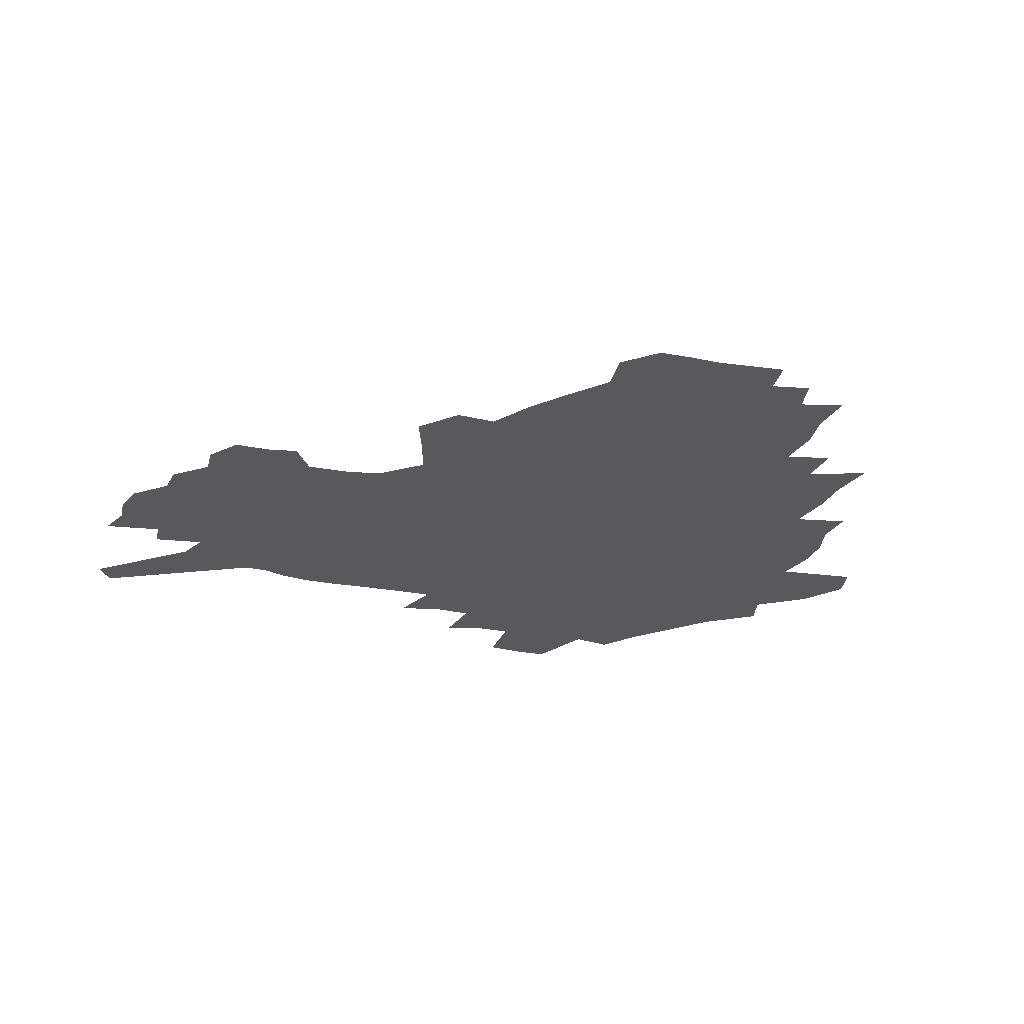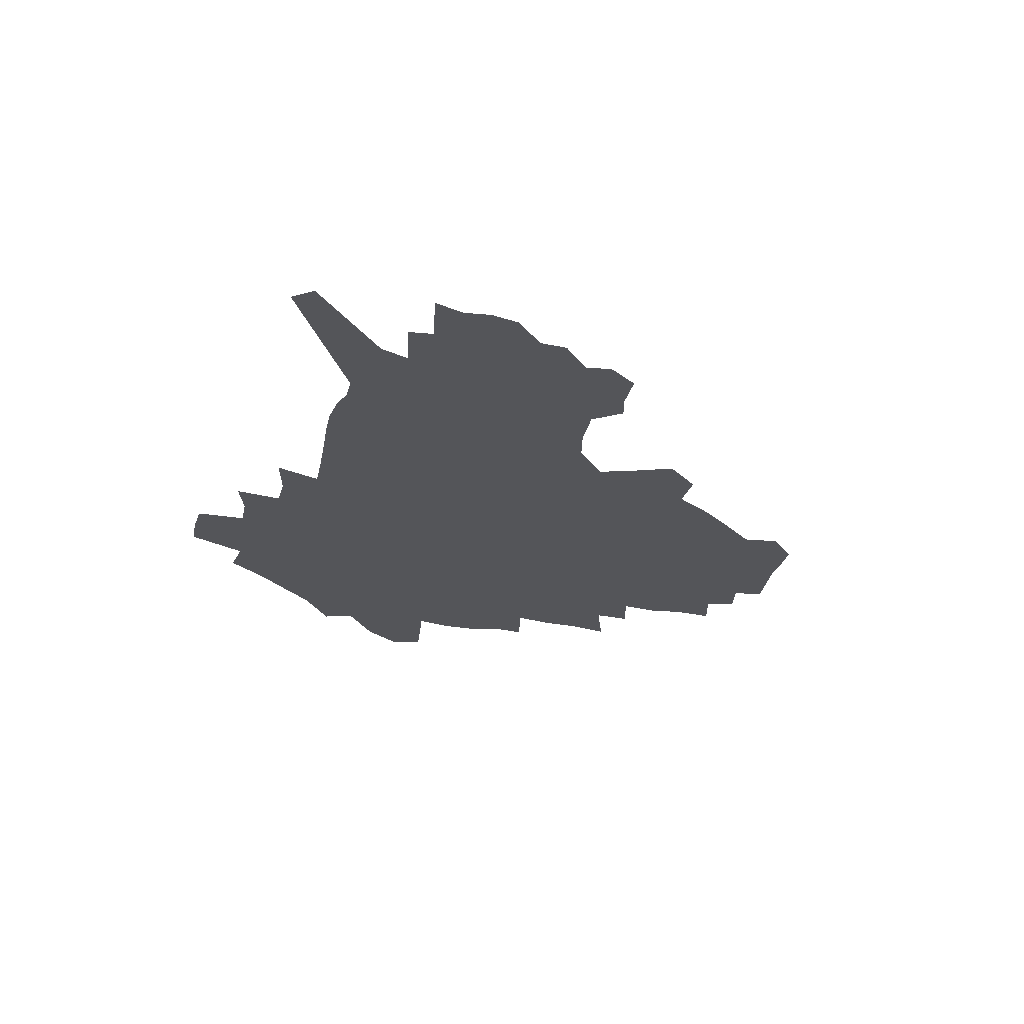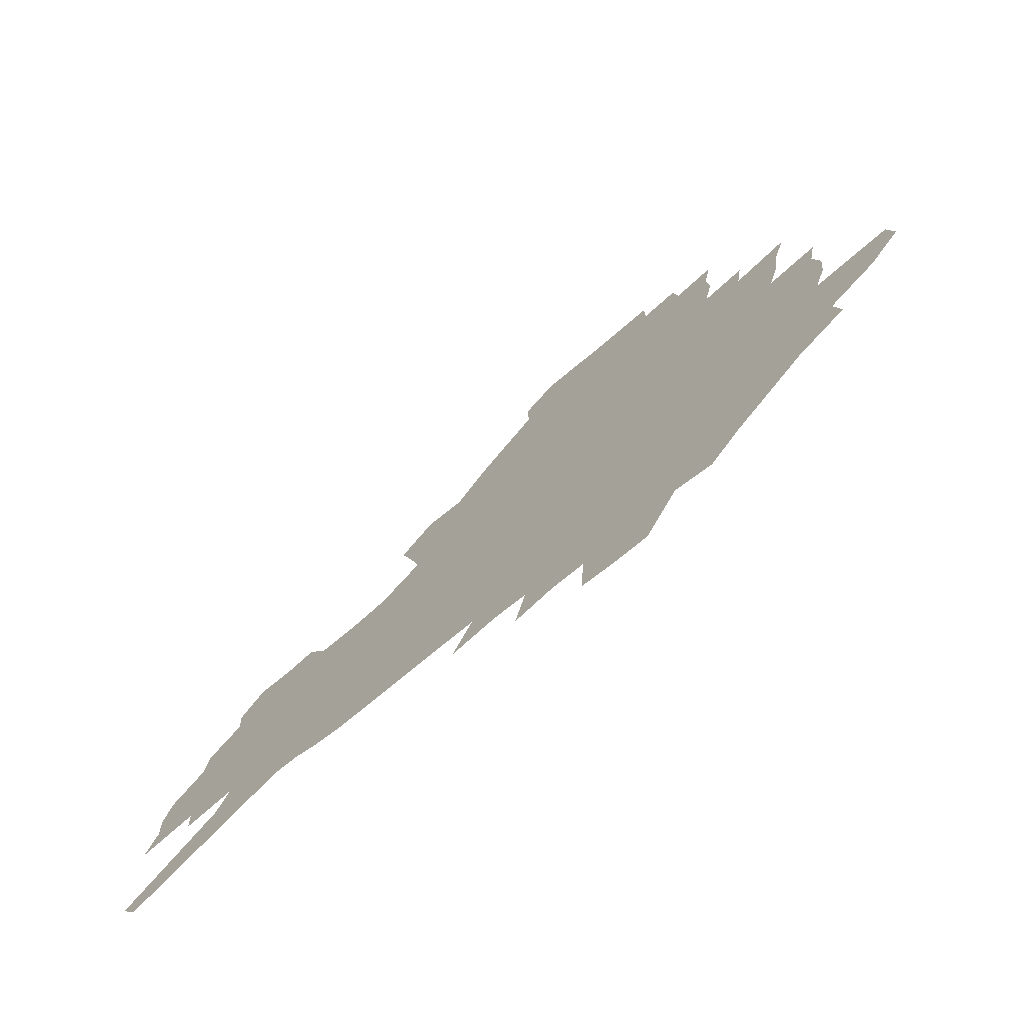
<metadata>
{"format":"obj","ext":"obj","renderer":"f3d","projection":"perspective","resolution":1024,"background":"white","views":[{"elev":-29.6,"azim":164.3,"up":"+Z"},{"elev":-24.6,"azim":79.0,"up":"+Z"},{"elev":-72.8,"azim":-140.2,"up":"+Y"}]}
</metadata>
<code>
v 224.6 185.8 0
v 209.1 203.4 0
v 211.9 218.3 0
v 245.1 156.5 0
v 248.2 171.5 0
v 248.3 185.9 0
v 249.8 200.4 0
v 248.9 215 0
v 243.2 231.2 0
v 241.5 246.7 0
v 244.6 261.5 0
v 241.3 278 0
v 269.4 141.9 0
v 273.9 157.2 0
v 275.1 171.3 0
v 275.5 184.9 0
v 270.3 199.6 0
v 270 213.7 0
v 270 228.1 0
v 271.3 242.2 0
v 268.7 257.6 0
v 265.9 273.6 0
v 260.3 291.9 0
v 258.1 308.7 0
v 252 328.3 0
v 286.5 126.4 0
v 291.2 143 0
v 295.9 158.4 0
v 296.6 171.6 0
v 293.4 185 0
v 291.2 198.5 0
v 290.5 212.2 0
v 287.9 226.6 0
v 289.3 240.3 0
v 289 254.5 0
v 286.4 270.1 0
v 282.6 287.1 0
v 280.5 303.7 0
v 279 320.1 0
v 276.2 337.5 0
v 303.4 111.4 0
v 306.9 128.9 0
v 310 144.8 0
v 312 159 0
v 312.4 172 0
v 311 184.8 0
v 309.7 197.8 0
v 307.8 211.3 0
v 307 224.8 0
v 305.3 238.8 0
v 306.3 252.3 0
v 304 267.6 0
v 300.7 284.3 0
v 296.9 302.2 0
v 297.4 317.3 0
v 296.9 333 0
v 292.8 351.5 0
v 293.8 366.8 0
v 290.2 385.4 0
v 318.7 94.9 0
v 321 113.4 0
v 323.2 130.3 0
v 324.7 145.3 0
v 326.3 159.5 0
v 326.6 172.4 0
v 325.9 184.8 0
v 324.7 197.6 0
v 324.1 210.4 0
v 323.7 223.4 0
v 322.8 236.9 0
v 320.9 251.4 0
v 318.6 267 0
v 316.9 282.7 0
v 314.7 299.3 0
v 312.2 316.9 0
v 314 331.3 0
v 313.3 347.1 0
v 312.4 363.3 0
v 309.9 380.9 0
v 312.3 395.3 0
v 336.5 97.98 0
v 337.3 115.5 0
v 338.2 131.6 0
v 339.1 146.5 0
v 339.5 159.9 0
v 339.8 172.7 0
v 339.5 185 0
v 339.1 197.3 0
v 338 210 0
v 337.6 222.7 0
v 337.3 235.7 0
v 335 250.5 0
v 335.4 264.1 0
v 332.5 281.2 0
v 330.1 298.5 0
v 329.8 314.2 0
v 329.8 329.7 0
v 329.2 345.9 0
v 329.1 361.5 0
v 329.1 377.2 0
v 329.8 392.2 0
v 330.4 406.8 0
v 352.1 71.17 0
v 351.6 97.16 0
v 351.7 116.1 0
v 352.4 133.5 0
v 352.4 147.5 0
v 352.3 160.4 0
v 352.2 173 0
v 352 185.2 0
v 351.9 197.3 0
v 351.4 209.6 0
v 351.2 222.1 0
v 350.5 235.2 0
v 350.4 248.3 0
v 348.9 263.5 0
v 346.6 281.1 0
v 345.8 296.7 0
v 345.2 313.1 0
v 345.2 328.5 0
v 345 344.5 0
v 344.9 360.3 0
v 346 375 0
v 345 391.4 0
v 346.4 405.5 0
v 368 71.15 0
v 366.7 98.72 0
v 365.8 117 0
v 365.4 134.4 0
v 365 147.7 0
v 364.6 160.4 0
v 364.3 173 0
v 364 185.2 0
v 363.8 197.4 0
v 363.7 209.7 0
v 363.4 222.2 0
v 363.2 234.9 0
v 363.1 247.9 0
v 362.9 261.3 0
v 360.5 280.6 0
v 359.7 297.9 0
v 359.9 312.5 0
v 359.9 328.6 0
v 360.5 343.5 0
v 360.5 359.2 0
v 361.4 374 0
v 361.4 389.6 0
v 362 404.2 0
v 384.1 72.86 0
v 382.3 96.41 0
v 379.8 117.5 0
v 377.9 135.3 0
v 377.5 147.9 0
v 376.9 160.6 0
v 376.5 173.1 0
v 376.1 185.3 0
v 375.9 197.5 0
v 375.8 209.8 0
v 375.6 222.3 0
v 375.5 234.6 0
v 376.2 246.7 0
v 375.6 261 0
v 374.9 277.5 0
v 373.8 297 0
v 374.3 312.6 0
v 374.7 328.1 0
v 375.5 342.7 0
v 375.9 358.2 0
v 376.4 373.7 0
v 376.6 389.4 0
v 376.7 404.8 0
v 398.3 96.42 0
v 394.2 117.4 0
v 392.6 132.7 0
v 390.4 147.8 0
v 389.2 161 0
v 388.8 173.2 0
v 388.2 185.7 0
v 387.8 197.7 0
v 387.9 210.1 0
v 387.7 222.4 0
v 387.9 234.4 0
v 388.1 246.9 0
v 388.1 261.2 0
v 388.2 277.3 0
v 388.3 294.4 0
v 388.5 312.6 0
v 389.5 327.7 0
v 390.5 342.8 0
v 391.1 358.2 0
v 391.7 374.3 0
v 391.9 389.6 0
v 391.8 404.6 0
v 416.8 91.69 0
v 411.6 113.6 0
v 407.1 132 0
v 404.4 146.9 0
v 402.7 160.4 0
v 401 173.9 0
v 400 186.2 0
v 399.9 198.1 0
v 399.2 210.2 0
v 399.7 222.3 0
v 399.8 234.5 0
v 400 246.5 0
v 400.7 260 0
v 401.5 275.1 0
v 402.4 291.9 0
v 403.7 308.9 0
v 404.7 325.6 0
v 405.8 342.3 0
v 407 359.4 0
v 407.1 374.4 0
v 408 391.5 0
v 427.6 114.4 0
v 422.8 131.2 0
v 419.6 145.7 0
v 415.8 160.7 0
v 414.7 173.3 0
v 413.9 185.7 0
v 413.2 197.9 0
v 412.3 210.3 0
v 411.9 222.4 0
v 412.5 234.7 0
v 412.2 246.8 0
v 413.1 259.6 0
v 414.7 274.9 0
v 416.1 289.8 0
v 418.4 308.9 0
v 420.1 325.5 0
v 421.5 342.5 0
v 422.5 359.1 0
v 449.3 110.4 0
v 439.6 131.2 0
v 433.8 146.5 0
v 430.8 160 0
v 428.5 173 0
v 427.3 185.5 0
v 426.7 197.8 0
v 425.9 210.1 0
v 424.5 222.6 0
v 424.8 234.8 0
v 425.2 247.1 0
v 426.3 260.1 0
v 428.3 274.7 0
v 430.4 290.1 0
v 432.8 306.3 0
v 435.5 324.5 0
v 437.9 343 0
v 457.5 131.2 0
v 452.1 145.2 0
v 448.3 158.7 0
v 444 172.4 0
v 442.7 184.9 0
v 442.7 197.1 0
v 438.6 210.8 0
v 437.9 222.8 0
v 438 234.9 0
v 438.8 247.3 0
v 440.1 260.4 0
v 442.1 274.2 0
v 444.9 289.4 0
v 448.8 307 0
v 451.9 324.6 0
v 476.2 130.8 0
v 470 144.7 0
v 464.7 158.5 0
v 462.8 171 0
v 459.1 184.2 0
v 458.3 196.5 0
v 454.7 210 0
v 452.8 222.6 0
v 452.9 234.9 0
v 453.5 247.5 0
v 454 260.1 0
v 457.2 274 0
v 461.5 290 0
v 465 306.6 0
v 470.4 325.8 0
v 494.8 130.1 0
v 484.9 146 0
v 482.6 158 0
v 478 171.3 0
v 476.3 183.6 0
v 473.1 196.5 0
v 470.4 209.3 0
v 467.2 222.5 0
v 467.5 234.7 0
v 470.1 247.4 0
v 472.8 260.6 0
v 476.1 274.2 0
v 480.7 290.9 0
v 486.9 309.8 0
v 511.6 130.1 0
v 500.7 146.5 0
v 498.1 158.3 0
v 493 171.6 0
v 491.2 183.6 0
v 486.9 197 0
v 484.6 209.4 0
v 482.7 221.9 0
v 484.9 234 0
v 488 246.4 0
v 496.1 259.7 0
v 524.9 132.2 0
v 515.2 147.7 0
v 510.7 160.1 0
v 507.4 172.3 0
v 503.9 184.8 0
v 501.1 197.1 0
v 498.7 209.2 0
v 496.1 221.3 0
v 498.7 232.6 0
v 502.7 244.2 0
v 512 256.7 0
v 535.4 135.8 0
v 530 148.3 0
v 524.8 160.9 0
v 522.1 172.7 0
v 519.4 184.6 0
v 518.2 196.3 0
v 515.4 208.5 0
v 514.8 220 0
v 514.1 231.3 0
v 517.3 242.2 0
v 532.6 256.4 0
v 541.8 270.2 0
v 546.8 136.2 0
v 543 149.3 0
v 540.4 160.8 0
v 537.8 172.5 0
v 533.8 184.6 0
v 533.6 196 0
v 535.7 207.4 0
v 533.9 219.1 0
v 537.3 230.7 0
v 541.7 242.6 0
v 547.4 254.9 0
v 554.2 267.7 0
v 620.5 101.7 0
v 560.5 148.8 0
v 561.3 159.5 0
v 557.6 171.6 0
v 556.5 183.2 0
v 558.4 194.7 0
v 558.4 206.4 0
v 558.4 218.3 0
v 562.8 230.2 0
v 560.5 242.2 0
v 564.5 254.3 0
v 572.3 267.8 0
v 627.5 111.6 0
v 582.7 146.1 0
v 576.2 159.3 0
v 578.1 170.2 0
v 576.1 182.1 0
v 575.6 193.8 0
v 576.5 205.6 0
v 578.7 217.6 0
v 580.8 229.7 0
v 583.2 242 0
v 583.9 254.3 0
v 600.1 156.1 0
v 600.5 167.8 0
v 595.3 180.8 0
v 590.3 193.4 0
v 596.6 204.6 0
v 601.5 216.6 0
v 599.6 229.2 0
v 627.5 164 0
v 621.4 177.8 0
v 622 190.3 0
v 617.7 203.3 0
f 5 6 1
f 1 6 2
f 6 7 2
f 2 7 3
f 7 8 3
f 13 14 4
f 4 14 5
f 14 15 5
f 5 15 6
f 15 16 6
f 6 16 7
f 16 17 7
f 7 17 8
f 17 18 8
f 8 18 9
f 18 19 9
f 9 19 10
f 19 20 10
f 10 20 11
f 20 21 11
f 11 21 12
f 21 22 12
f 26 27 13
f 13 27 14
f 27 28 14
f 14 28 15
f 28 29 15
f 15 29 16
f 29 30 16
f 16 30 17
f 30 31 17
f 17 31 18
f 31 32 18
f 18 32 19
f 32 33 19
f 19 33 20
f 33 34 20
f 20 34 21
f 34 35 21
f 21 35 22
f 35 36 22
f 22 36 23
f 36 37 23
f 23 37 24
f 37 38 24
f 24 38 25
f 38 39 25
f 41 42 26
f 26 42 27
f 42 43 27
f 27 43 28
f 43 44 28
f 28 44 29
f 44 45 29
f 29 45 30
f 45 46 30
f 30 46 31
f 46 47 31
f 31 47 32
f 47 48 32
f 32 48 33
f 48 49 33
f 33 49 34
f 49 50 34
f 34 50 35
f 50 51 35
f 35 51 36
f 51 52 36
f 36 52 37
f 52 53 37
f 37 53 38
f 53 54 38
f 38 54 39
f 54 55 39
f 39 55 40
f 55 56 40
f 60 61 41
f 41 61 42
f 61 62 42
f 42 62 43
f 62 63 43
f 43 63 44
f 63 64 44
f 44 64 45
f 64 65 45
f 45 65 46
f 65 66 46
f 46 66 47
f 66 67 47
f 47 67 48
f 67 68 48
f 48 68 49
f 68 69 49
f 49 69 50
f 69 70 50
f 50 70 51
f 70 71 51
f 51 71 52
f 71 72 52
f 52 72 53
f 72 73 53
f 53 73 54
f 73 74 54
f 54 74 55
f 74 75 55
f 55 75 56
f 75 76 56
f 56 76 57
f 76 77 57
f 57 77 58
f 77 78 58
f 58 78 59
f 78 79 59
f 60 81 61
f 81 82 61
f 61 82 62
f 82 83 62
f 62 83 63
f 83 84 63
f 63 84 64
f 84 85 64
f 64 85 65
f 85 86 65
f 65 86 66
f 86 87 66
f 66 87 67
f 87 88 67
f 67 88 68
f 88 89 68
f 68 89 69
f 89 90 69
f 69 90 70
f 90 91 70
f 70 91 71
f 91 92 71
f 71 92 72
f 92 93 72
f 72 93 73
f 93 94 73
f 73 94 74
f 94 95 74
f 74 95 75
f 95 96 75
f 75 96 76
f 96 97 76
f 76 97 77
f 97 98 77
f 77 98 78
f 98 99 78
f 78 99 79
f 99 100 79
f 79 100 80
f 100 101 80
f 103 104 81
f 81 104 82
f 104 105 82
f 82 105 83
f 105 106 83
f 83 106 84
f 106 107 84
f 84 107 85
f 107 108 85
f 85 108 86
f 108 109 86
f 86 109 87
f 109 110 87
f 87 110 88
f 110 111 88
f 88 111 89
f 111 112 89
f 89 112 90
f 112 113 90
f 90 113 91
f 113 114 91
f 91 114 92
f 114 115 92
f 92 115 93
f 115 116 93
f 93 116 94
f 116 117 94
f 94 117 95
f 117 118 95
f 95 118 96
f 118 119 96
f 96 119 97
f 119 120 97
f 97 120 98
f 120 121 98
f 98 121 99
f 121 122 99
f 99 122 100
f 122 123 100
f 100 123 101
f 123 124 101
f 101 124 102
f 124 125 102
f 103 126 104
f 126 127 104
f 104 127 105
f 127 128 105
f 105 128 106
f 128 129 106
f 106 129 107
f 129 130 107
f 107 130 108
f 130 131 108
f 108 131 109
f 131 132 109
f 109 132 110
f 132 133 110
f 110 133 111
f 133 134 111
f 111 134 112
f 134 135 112
f 112 135 113
f 135 136 113
f 113 136 114
f 136 137 114
f 114 137 115
f 137 138 115
f 115 138 116
f 138 139 116
f 116 139 117
f 139 140 117
f 117 140 118
f 140 141 118
f 118 141 119
f 141 142 119
f 119 142 120
f 142 143 120
f 120 143 121
f 143 144 121
f 121 144 122
f 144 145 122
f 122 145 123
f 145 146 123
f 123 146 124
f 146 147 124
f 124 147 125
f 147 148 125
f 126 149 127
f 149 150 127
f 127 150 128
f 150 151 128
f 128 151 129
f 151 152 129
f 129 152 130
f 152 153 130
f 130 153 131
f 153 154 131
f 131 154 132
f 154 155 132
f 132 155 133
f 155 156 133
f 133 156 134
f 156 157 134
f 134 157 135
f 157 158 135
f 135 158 136
f 158 159 136
f 136 159 137
f 159 160 137
f 137 160 138
f 160 161 138
f 138 161 139
f 161 162 139
f 139 162 140
f 162 163 140
f 140 163 141
f 163 164 141
f 141 164 142
f 164 165 142
f 142 165 143
f 165 166 143
f 143 166 144
f 166 167 144
f 144 167 145
f 167 168 145
f 145 168 146
f 168 169 146
f 146 169 147
f 169 170 147
f 147 170 148
f 170 171 148
f 150 172 151
f 172 173 151
f 151 173 152
f 173 174 152
f 152 174 153
f 174 175 153
f 153 175 154
f 175 176 154
f 154 176 155
f 176 177 155
f 155 177 156
f 177 178 156
f 156 178 157
f 178 179 157
f 157 179 158
f 179 180 158
f 158 180 159
f 180 181 159
f 159 181 160
f 181 182 160
f 160 182 161
f 182 183 161
f 161 183 162
f 183 184 162
f 162 184 163
f 184 185 163
f 163 185 164
f 185 186 164
f 164 186 165
f 186 187 165
f 165 187 166
f 187 188 166
f 166 188 167
f 188 189 167
f 167 189 168
f 189 190 168
f 168 190 169
f 190 191 169
f 169 191 170
f 191 192 170
f 170 192 171
f 192 193 171
f 172 194 173
f 194 195 173
f 173 195 174
f 195 196 174
f 174 196 175
f 196 197 175
f 175 197 176
f 197 198 176
f 176 198 177
f 198 199 177
f 177 199 178
f 199 200 178
f 178 200 179
f 200 201 179
f 179 201 180
f 201 202 180
f 180 202 181
f 202 203 181
f 181 203 182
f 203 204 182
f 182 204 183
f 204 205 183
f 183 205 184
f 205 206 184
f 184 206 185
f 206 207 185
f 185 207 186
f 207 208 186
f 186 208 187
f 208 209 187
f 187 209 188
f 209 210 188
f 188 210 189
f 210 211 189
f 189 211 190
f 211 212 190
f 190 212 191
f 212 213 191
f 191 213 192
f 213 214 192
f 192 214 193
f 195 215 196
f 215 216 196
f 196 216 197
f 216 217 197
f 197 217 198
f 217 218 198
f 198 218 199
f 218 219 199
f 199 219 200
f 219 220 200
f 200 220 201
f 220 221 201
f 201 221 202
f 221 222 202
f 202 222 203
f 222 223 203
f 203 223 204
f 223 224 204
f 204 224 205
f 224 225 205
f 205 225 206
f 225 226 206
f 206 226 207
f 226 227 207
f 207 227 208
f 227 228 208
f 208 228 209
f 228 229 209
f 209 229 210
f 229 230 210
f 210 230 211
f 230 231 211
f 211 231 212
f 231 232 212
f 212 232 213
f 215 233 216
f 233 234 216
f 216 234 217
f 234 235 217
f 217 235 218
f 235 236 218
f 218 236 219
f 236 237 219
f 219 237 220
f 237 238 220
f 220 238 221
f 238 239 221
f 221 239 222
f 239 240 222
f 222 240 223
f 240 241 223
f 223 241 224
f 241 242 224
f 224 242 225
f 242 243 225
f 225 243 226
f 243 244 226
f 226 244 227
f 244 245 227
f 227 245 228
f 245 246 228
f 228 246 229
f 246 247 229
f 229 247 230
f 247 248 230
f 230 248 231
f 248 249 231
f 231 249 232
f 234 250 235
f 250 251 235
f 235 251 236
f 251 252 236
f 236 252 237
f 252 253 237
f 237 253 238
f 253 254 238
f 238 254 239
f 254 255 239
f 239 255 240
f 255 256 240
f 240 256 241
f 256 257 241
f 241 257 242
f 257 258 242
f 242 258 243
f 258 259 243
f 243 259 244
f 259 260 244
f 244 260 245
f 260 261 245
f 245 261 246
f 261 262 246
f 246 262 247
f 262 263 247
f 247 263 248
f 263 264 248
f 248 264 249
f 250 265 251
f 265 266 251
f 251 266 252
f 266 267 252
f 252 267 253
f 267 268 253
f 253 268 254
f 268 269 254
f 254 269 255
f 269 270 255
f 255 270 256
f 270 271 256
f 256 271 257
f 271 272 257
f 257 272 258
f 272 273 258
f 258 273 259
f 273 274 259
f 259 274 260
f 274 275 260
f 260 275 261
f 275 276 261
f 261 276 262
f 276 277 262
f 262 277 263
f 277 278 263
f 263 278 264
f 278 279 264
f 265 280 266
f 280 281 266
f 266 281 267
f 281 282 267
f 267 282 268
f 282 283 268
f 268 283 269
f 283 284 269
f 269 284 270
f 284 285 270
f 270 285 271
f 285 286 271
f 271 286 272
f 286 287 272
f 272 287 273
f 287 288 273
f 273 288 274
f 288 289 274
f 274 289 275
f 289 290 275
f 275 290 276
f 290 291 276
f 276 291 277
f 291 292 277
f 277 292 278
f 292 293 278
f 278 293 279
f 280 294 281
f 294 295 281
f 281 295 282
f 295 296 282
f 282 296 283
f 296 297 283
f 283 297 284
f 297 298 284
f 284 298 285
f 298 299 285
f 285 299 286
f 299 300 286
f 286 300 287
f 300 301 287
f 287 301 288
f 301 302 288
f 288 302 289
f 302 303 289
f 289 303 290
f 303 304 290
f 290 304 291
f 294 305 295
f 305 306 295
f 295 306 296
f 306 307 296
f 296 307 297
f 307 308 297
f 297 308 298
f 308 309 298
f 298 309 299
f 309 310 299
f 299 310 300
f 310 311 300
f 300 311 301
f 311 312 301
f 301 312 302
f 312 313 302
f 302 313 303
f 313 314 303
f 303 314 304
f 314 315 304
f 305 316 306
f 316 317 306
f 306 317 307
f 317 318 307
f 307 318 308
f 318 319 308
f 308 319 309
f 319 320 309
f 309 320 310
f 320 321 310
f 310 321 311
f 321 322 311
f 311 322 312
f 322 323 312
f 312 323 313
f 323 324 313
f 313 324 314
f 324 325 314
f 314 325 315
f 325 326 315
f 316 328 317
f 328 329 317
f 317 329 318
f 329 330 318
f 318 330 319
f 330 331 319
f 319 331 320
f 331 332 320
f 320 332 321
f 332 333 321
f 321 333 322
f 333 334 322
f 322 334 323
f 334 335 323
f 323 335 324
f 335 336 324
f 324 336 325
f 336 337 325
f 325 337 326
f 337 338 326
f 326 338 327
f 338 339 327
f 328 340 329
f 340 341 329
f 329 341 330
f 341 342 330
f 330 342 331
f 342 343 331
f 331 343 332
f 343 344 332
f 332 344 333
f 344 345 333
f 333 345 334
f 345 346 334
f 334 346 335
f 346 347 335
f 335 347 336
f 347 348 336
f 336 348 337
f 348 349 337
f 337 349 338
f 349 350 338
f 338 350 339
f 350 351 339
f 340 352 341
f 352 353 341
f 341 353 342
f 353 354 342
f 342 354 343
f 354 355 343
f 343 355 344
f 355 356 344
f 344 356 345
f 356 357 345
f 345 357 346
f 357 358 346
f 346 358 347
f 358 359 347
f 347 359 348
f 359 360 348
f 348 360 349
f 360 361 349
f 349 361 350
f 361 362 350
f 350 362 351
f 354 363 355
f 363 364 355
f 355 364 356
f 364 365 356
f 356 365 357
f 365 366 357
f 357 366 358
f 366 367 358
f 358 367 359
f 367 368 359
f 359 368 360
f 368 369 360
f 360 369 361
f 364 370 365
f 370 371 365
f 365 371 366
f 371 372 366
f 366 372 367
f 372 373 367
f 367 373 368

</code>
